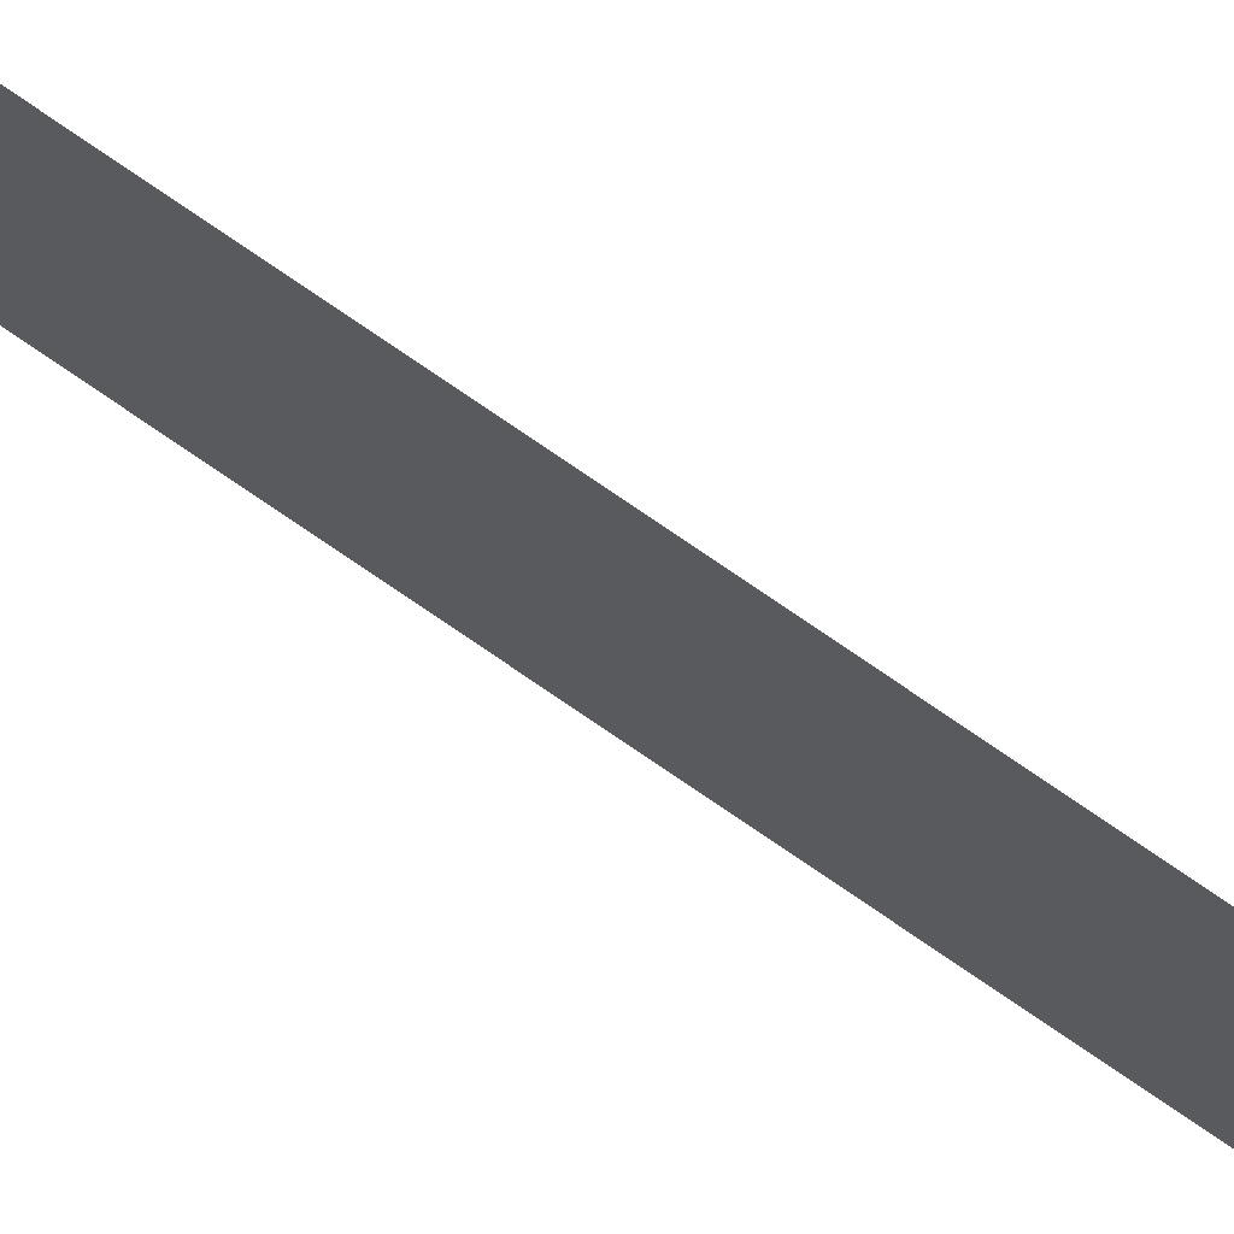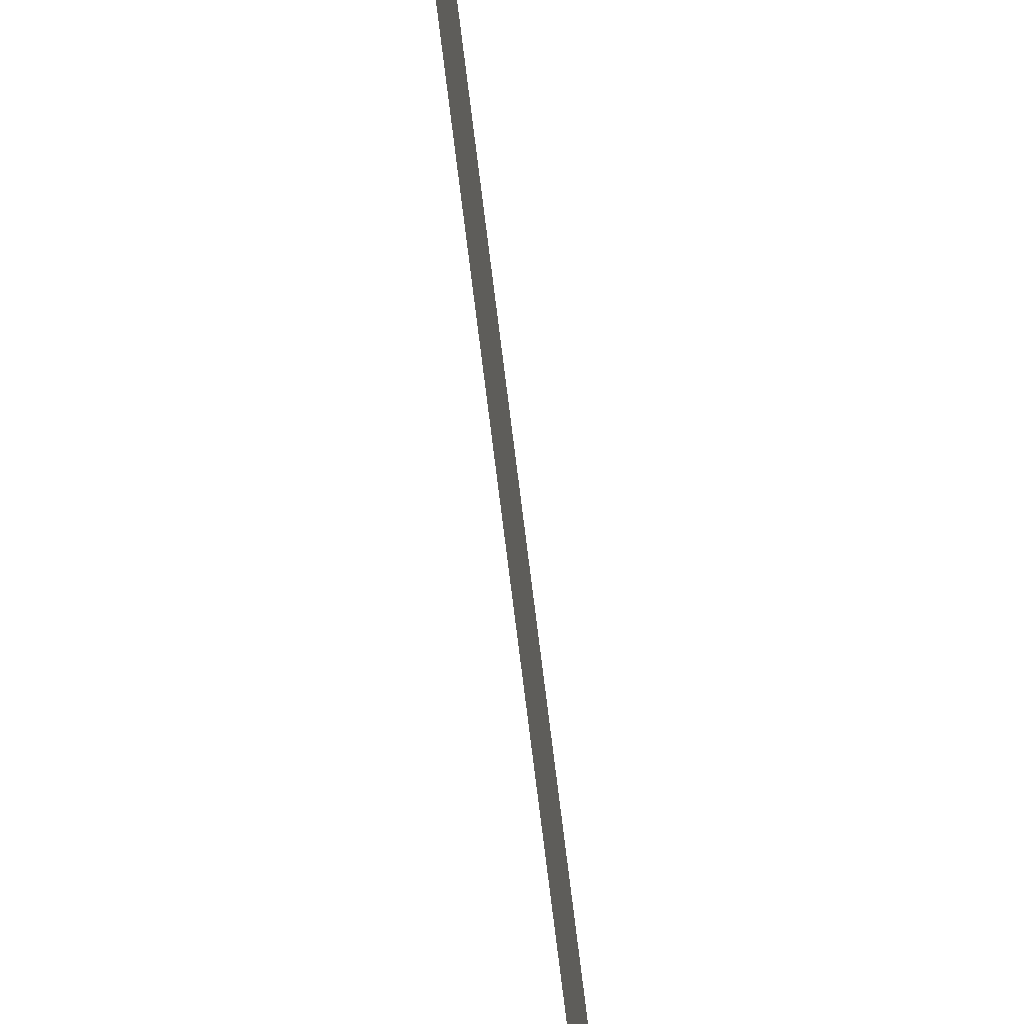
<metadata>
{"format":"obj","ext":"obj","renderer":"f3d","projection":"perspective","resolution":1024,"background":"white","views":[{"elev":73.8,"azim":124.8,"up":"+Z"},{"elev":-76.7,"azim":7.1,"up":"+Z"}]}
</metadata>
<code>
v 13.79 30.75 -88.57
v 13.79 31.75 -88.57
v 13.79 30.75 -88.59
v 13.79 31.75 -88.59
v 13.79 30.75 -88.59
v 13.79 31.75 -88.59
v 13.79 30.75 -88.57
v 13.79 31.75 -88.57
f 1 2 3
f 3 2 4
f 5 6 7
f 7 6 8

</code>
